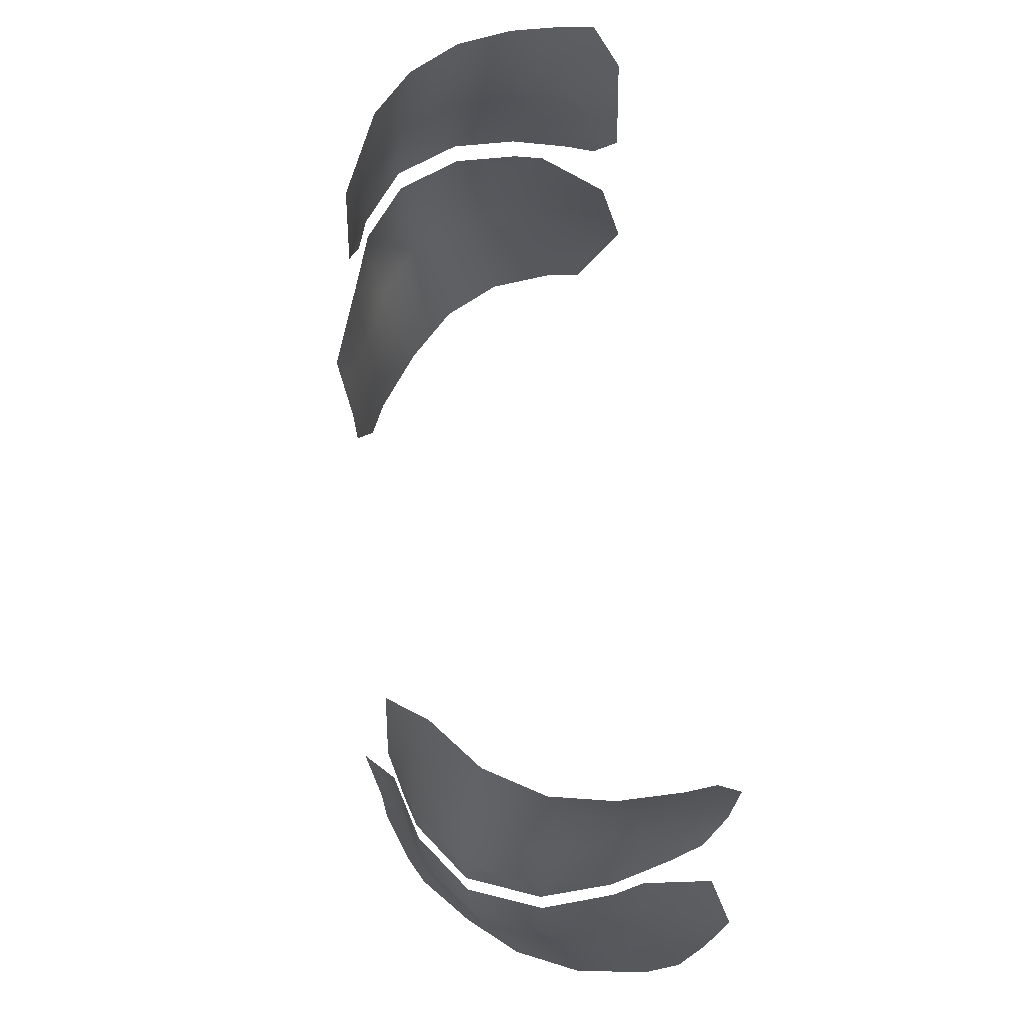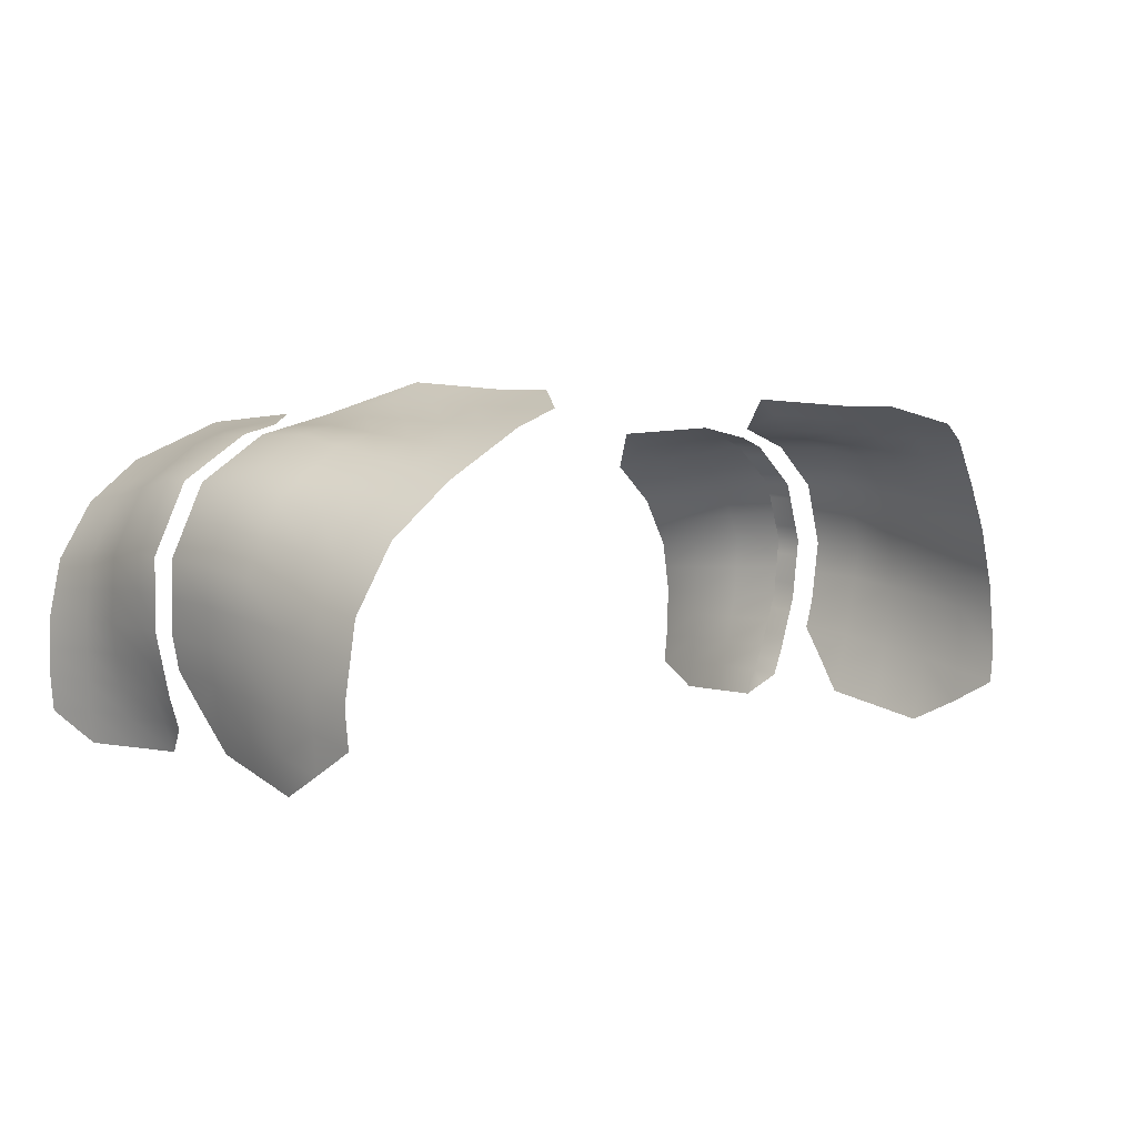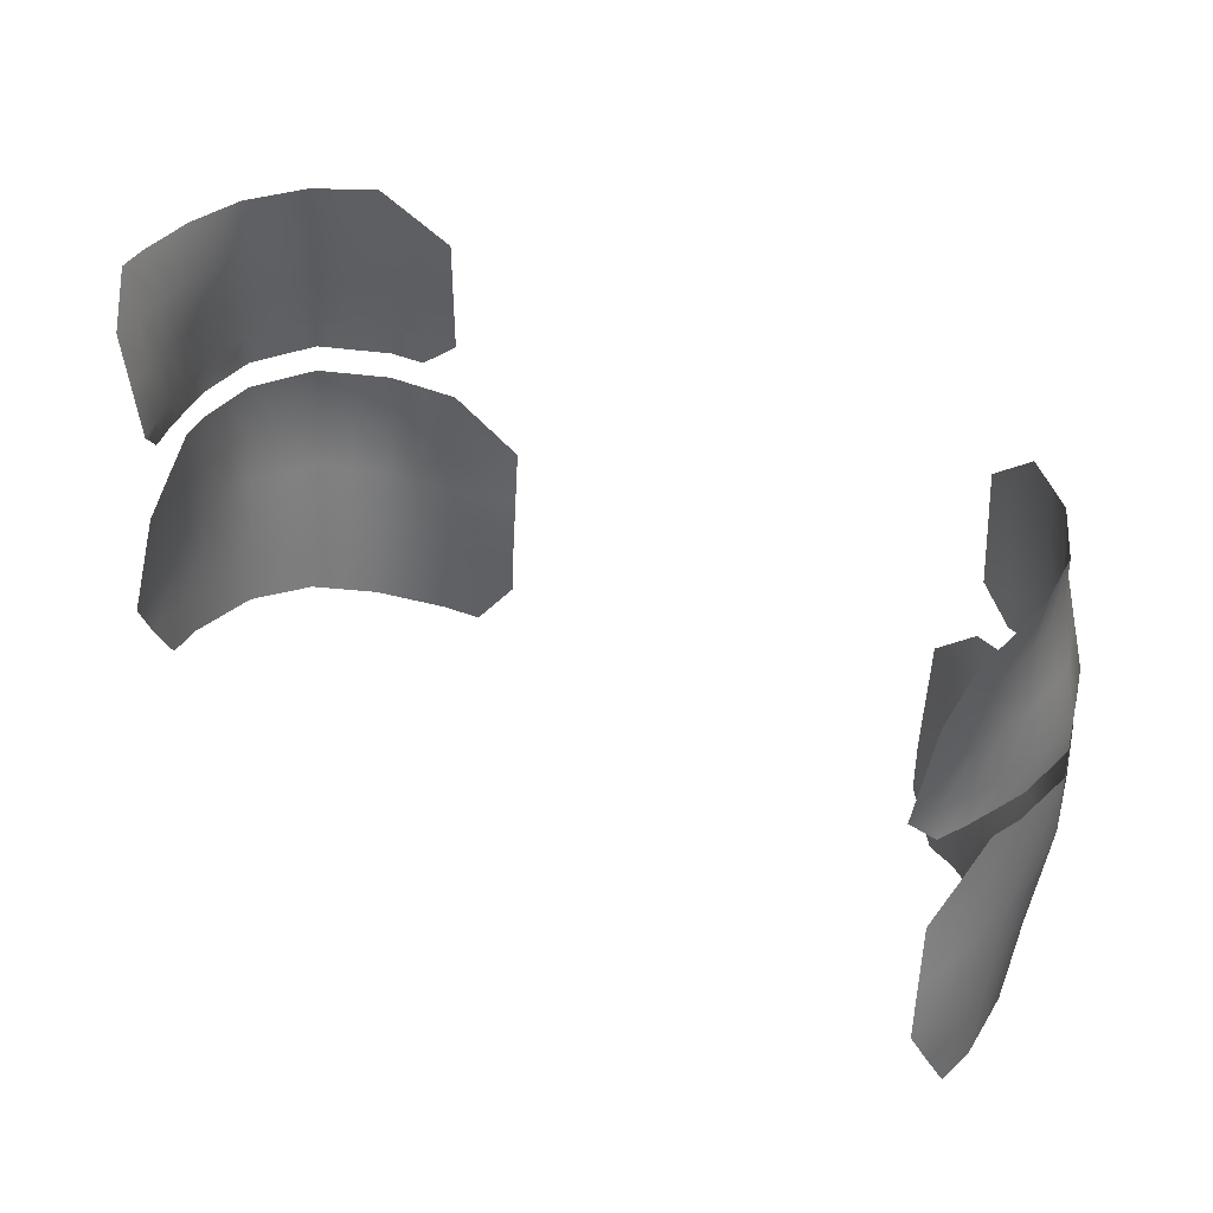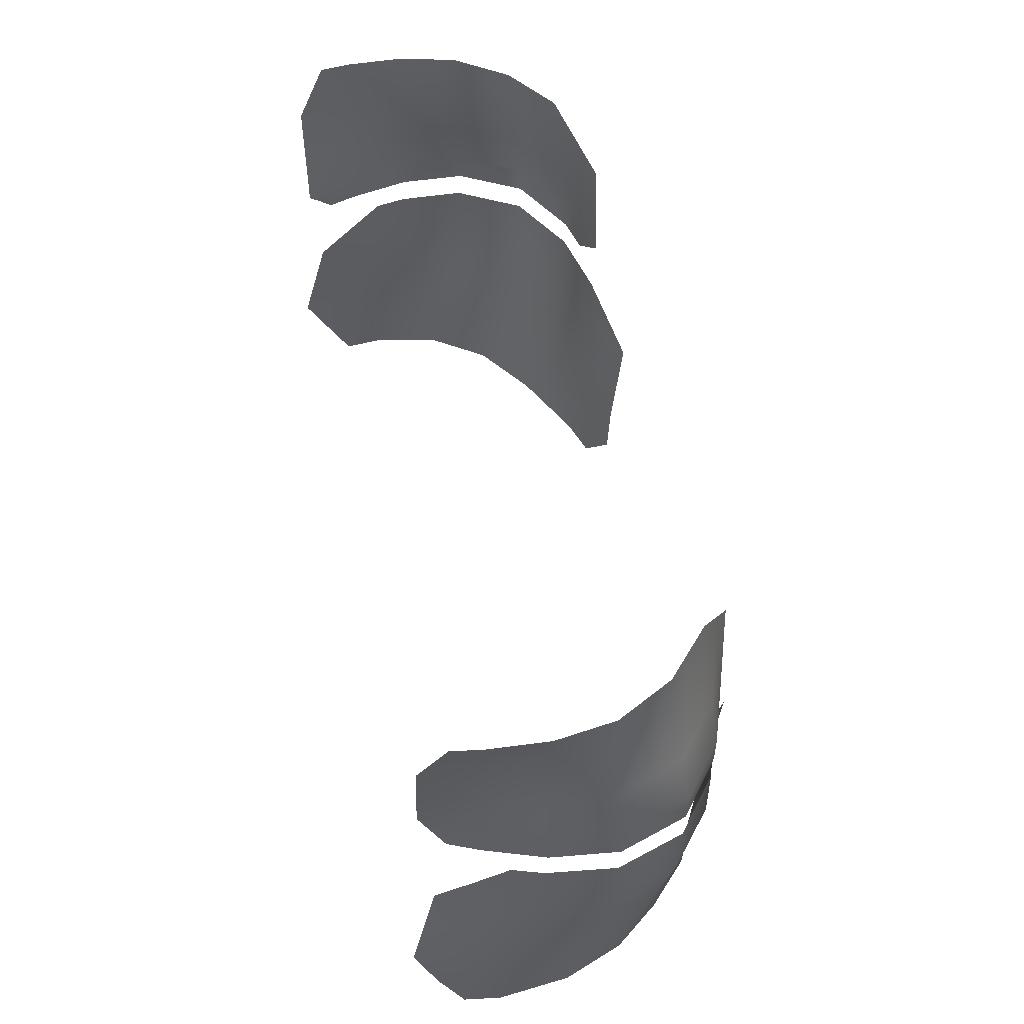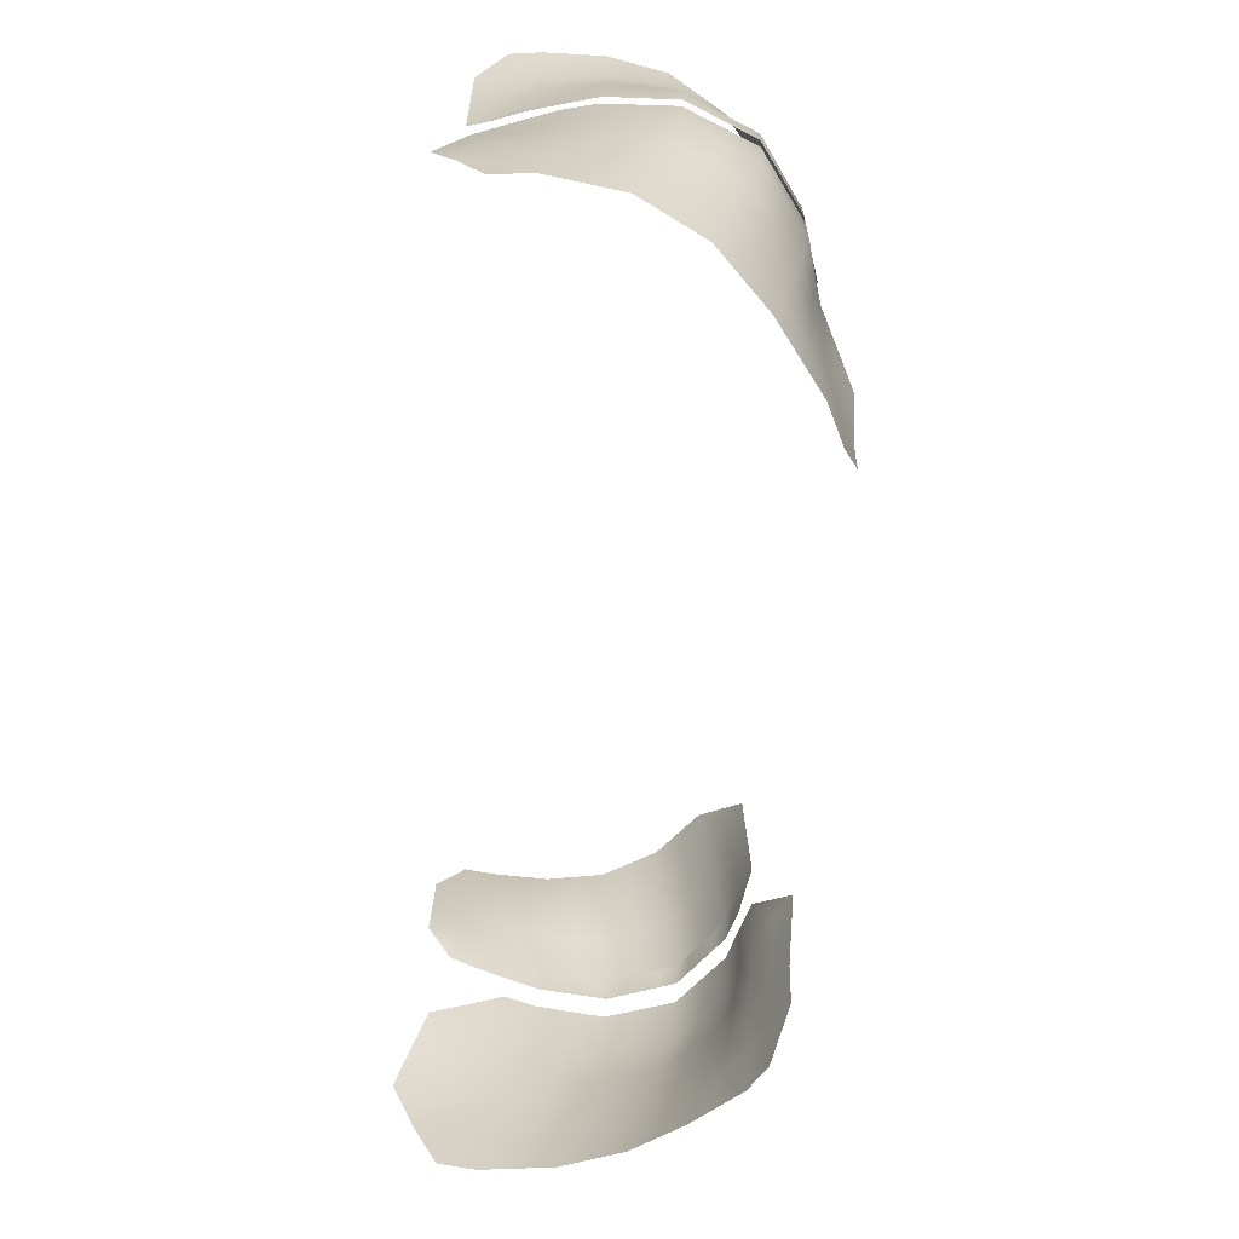
<metadata>
{"format":"obj","ext":"obj","renderer":"f3d","projection":"perspective","resolution":1024,"background":"white","views":[{"elev":60.7,"azim":84.1,"up":"+Y"},{"elev":2.0,"azim":-44.8,"up":"+Z"},{"elev":41.3,"azim":-143.4,"up":"+Y"},{"elev":53.0,"azim":-100.3,"up":"+Y"},{"elev":-64.3,"azim":-94.2,"up":"+Y"}]}
</metadata>
<code>
o Char_lp
v 0.7437 0.2114 -0.2419
o Char_Mlp.003
v 0.0821 1.148 0.1268
v -0.0821 1.148 0.1268
v 0.1234 1.155 0.1066
v 0.1213 1.232 0.1146
v -0.1213 1.232 0.1146
v -0.1234 1.155 0.1066
v 0.1503 1.163 0.06906
v 0.1509 1.236 0.07816
v -0.1509 1.236 0.07816
v -0.1503 1.163 0.06906
v 0.1502 1.166 0.02268
v 0.1438 1.238 0.03596
v -0.1438 1.238 0.03596
v -0.1502 1.166 0.02268
v 0.08191 1.187 0.1304
v -0.08197 1.187 0.1305
v 0.09938 1.229 0.1215
v 0.1026 1.151 0.1168
v 0.1239 1.191 0.1136
v 0.1006 1.189 0.1197
v -0.09939 1.229 0.1215
v -0.1239 1.191 0.1136
v -0.1026 1.151 0.1168
v -0.1006 1.189 0.1197
v 0.1415 1.234 0.1006
v 0.1409 1.16 0.09061
v 0.153 1.197 0.07546
v 0.1439 1.194 0.09868
v -0.1415 1.234 0.1006
v -0.153 1.197 0.07546
v -0.1409 1.16 0.09061
v -0.1439 1.194 0.09868
v 0.1499 1.237 0.05587
v 0.1522 1.165 0.04589
v 0.1466 1.201 0.03054
v 0.1511 1.2 0.05202
v -0.1499 1.237 0.05587
v -0.1466 1.201 0.03054
v -0.1522 1.165 0.04589
v -0.1511 1.2 0.05202
v 0.136 1.239 0.01668
v -0.136 1.239 0.01668
v 0.1494 1.134 0.06292
v 0.1526 1.135 0.03908
v -0.1494 1.134 0.06292
v -0.1526 1.135 0.03908
v 0.1238 1.125 0.09984
v 0.1394 1.131 0.08349
v -0.1238 1.125 0.09984
v -0.1394 1.131 0.08349
v 0.1051 1.117 0.1147
v -0.1051 1.117 0.1147
v 0.1168 1.271 0.1094
v 0.09806 1.27 0.1199
v 0.1437 1.273 0.0761
v 0.1343 1.272 0.09559
v 0.144 1.275 0.03703
v 0.1451 1.274 0.0563
v 0.1418 1.276 0.01696
v -0.144 1.275 0.03703
v -0.1418 1.276 0.01696
v -0.1437 1.273 0.0761
v -0.1451 1.274 0.0563
v -0.1168 1.271 0.1094
v -0.1343 1.272 0.09559
v -0.09806 1.27 0.1199
v 0.08201 1.168 0.1286
v -0.08204 1.168 0.1286
v 0.1104 1.23 0.1181
v 0.1 1.209 0.1206
v 0.1122 1.19 0.1166
v 0.1226 1.211 0.1141
v 0.09126 1.188 0.125
v 0.09235 1.15 0.1218
v 0.1016 1.17 0.1182
v 0.113 1.153 0.1117
v 0.1236 1.173 0.1101
v -0.1 1.209 0.1206
v -0.09129 1.188 0.1251
v -0.1104 1.23 0.1181
v -0.1226 1.211 0.1141
v -0.1122 1.19 0.1166
v -0.1236 1.173 0.1101
v -0.113 1.153 0.1117
v -0.1016 1.17 0.1182
v -0.09235 1.15 0.1218
v 0.1462 1.235 0.08937
v 0.1427 1.214 0.09963
v 0.1484 1.196 0.08707
v 0.1519 1.217 0.07681
v 0.1314 1.233 0.1076
v 0.1339 1.193 0.1061
v 0.1322 1.157 0.09858
v 0.1424 1.177 0.09464
v 0.1456 1.161 0.07984
v 0.1516 1.18 0.07226
v -0.1314 1.233 0.1076
v -0.1427 1.214 0.09963
v -0.1339 1.193 0.1061
v -0.1462 1.235 0.08937
v -0.1519 1.217 0.07681
v -0.1484 1.196 0.08707
v -0.1516 1.18 0.07226
v -0.1456 1.161 0.07984
v -0.1424 1.177 0.09465
v -0.1322 1.157 0.09858
v 0.1469 1.238 0.04592
v 0.1505 1.218 0.05395
v 0.1489 1.2 0.04128
v 0.1504 1.236 0.06702
v 0.152 1.198 0.06374
v 0.1513 1.164 0.05748
v 0.1517 1.182 0.04896
v 0.1512 1.165 0.03429
v 0.1484 1.183 0.02661
v -0.1504 1.236 0.06702
v -0.1505 1.218 0.05395
v -0.152 1.198 0.06374
v -0.1469 1.238 0.04592
v -0.1489 1.2 0.04128
v -0.1484 1.183 0.02661
v -0.1512 1.165 0.03429
v -0.1517 1.182 0.04896
v -0.1513 1.164 0.05748
v 0.1474 1.167 0.01116
v 0.1436 1.201 0.01978
v 0.1399 1.239 0.02632
v -0.1474 1.167 0.01116
v -0.1436 1.201 0.01978
v -0.1399 1.239 0.02632
v 0.15 1.151 0.01869
v -0.15 1.151 0.01869
v 0.1512 1.135 0.02689
v 0.1524 1.15 0.04249
v 0.1499 1.149 0.06599
v 0.151 1.135 0.051
v -0.1512 1.135 0.02689
v -0.1524 1.15 0.04249
v -0.151 1.135 0.051
v -0.1499 1.149 0.06599
v 0.1402 1.145 0.08705
v 0.1444 1.133 0.07321
v 0.1236 1.14 0.1032
v 0.1316 1.128 0.09166
v -0.1402 1.145 0.08705
v -0.1316 1.128 0.09166
v -0.1236 1.14 0.1032
v -0.1444 1.133 0.07321
v 0.08247 1.13 0.1262
v -0.08247 1.13 0.1262
v 0.09395 1.114 0.1201
v 0.1144 1.121 0.1073
v 0.1038 1.134 0.1157
v -0.1144 1.121 0.1073
v -0.09395 1.114 0.1201
v -0.1038 1.134 0.1157
v 0.09872 1.25 0.1207
v 0.119 1.251 0.112
v 0.1074 1.27 0.1147
v 0.1157 1.29 0.1073
v 0.1379 1.253 0.09809
v 0.1256 1.272 0.1025
v 0.1473 1.255 0.07713
v 0.139 1.273 0.08585
v 0.1435 1.292 0.07539
v 0.1326 1.291 0.09351
v 0.1475 1.256 0.05609
v 0.1444 1.274 0.0662
v 0.1439 1.257 0.03649
v 0.1446 1.275 0.04666
v 0.1468 1.293 0.03635
v 0.1472 1.292 0.05595
v 0.1389 1.257 0.01682
v 0.1429 1.275 0.027
v -0.1389 1.257 0.01682
v -0.1439 1.257 0.03649
v -0.1429 1.275 0.027
v -0.1468 1.293 0.03635
v -0.1475 1.256 0.05609
v -0.1446 1.275 0.04666
v -0.1473 1.255 0.07713
v -0.1444 1.274 0.0662
v -0.1435 1.292 0.07539
v -0.1472 1.292 0.05595
v -0.1379 1.253 0.09809
v -0.139 1.273 0.08585
v -0.119 1.251 0.112
v -0.1256 1.272 0.1025
v -0.1157 1.29 0.1073
v -0.1326 1.291 0.09351
v -0.09872 1.25 0.1207
v -0.1074 1.27 0.1146
v -0.1089 1.25 0.1163
v -0.1381 1.291 0.08445
v -0.1242 1.291 0.1004
v -0.1285 1.252 0.105
v -0.1426 1.254 0.08761
v -0.147 1.293 0.04615
v -0.1454 1.292 0.06567
v -0.1474 1.255 0.06661
v -0.1457 1.256 0.04629
v -0.1456 1.293 0.02631
v -0.1414 1.257 0.02666
v 0.1456 1.293 0.02631
v 0.1414 1.257 0.02666
v 0.1454 1.292 0.06567
v 0.147 1.293 0.04615
v 0.1457 1.256 0.04629
v 0.1474 1.255 0.06661
v 0.1241 1.291 0.1004
v 0.1381 1.291 0.08445
v 0.1426 1.254 0.08761
v 0.1285 1.252 0.105
v 0.1089 1.25 0.1164
v -0.1137 1.137 0.1095
v -0.09315 1.132 0.1209
v 0.09315 1.132 0.1209
v 0.1137 1.137 0.1095
v -0.145 1.147 0.07652
v -0.1319 1.143 0.09512
v 0.1319 1.143 0.09512
v 0.145 1.147 0.07652
v -0.1512 1.149 0.05424
v -0.1512 1.15 0.03059
v 0.1512 1.149 0.05424
v 0.1512 1.15 0.03059
v -0.1455 1.184 0.01547
v 0.1455 1.184 0.01547
v -0.1517 1.181 0.06061
v -0.15 1.183 0.03778
v -0.1479 1.219 0.0436
v -0.1512 1.217 0.06538
v 0.15 1.183 0.03778
v 0.1517 1.181 0.06061
v 0.1512 1.217 0.06538
v 0.1479 1.219 0.0436
v -0.133 1.175 0.1024
v -0.147 1.179 0.08345
v -0.1473 1.215 0.08822
v -0.1326 1.213 0.1069
v 0.147 1.179 0.08345
v 0.133 1.175 0.1024
v 0.1326 1.213 0.1069
v 0.1473 1.215 0.08822
v -0.09182 1.169 0.1234
v -0.1126 1.172 0.1141
v -0.1113 1.21 0.1173
v 0.1126 1.172 0.1141
v 0.09181 1.169 0.1234
v 0.1113 1.21 0.1173
v 0.1459 1.21 0.0319
v 0.1049 1.23 0.1198
v 0.122 1.221 0.1144
v 0.1438 1.234 0.09498
v 0.1514 1.226 0.07748
v 0.1264 1.232 0.1111
v 0.1484 1.237 0.0509
v 0.1445 1.229 0.0346
v 0.1506 1.236 0.07259
v 0.1419 1.239 0.03114
v 0.1158 1.231 0.1163
v 0.1485 1.235 0.08377
v 0.1421 1.224 0.1001
v 0.1364 1.233 0.1041
v 0.1453 1.238 0.04094
v 0.1502 1.228 0.05491
v 0.1501 1.237 0.06144
v 0.138 1.239 0.0215
v 0.1408 1.229 0.02468
v 0.1508 1.227 0.0662
v 0.1509 1.218 0.05966
v 0.1516 1.217 0.07109
v 0.1474 1.228 0.04476
v 0.1492 1.219 0.04877
v 0.132 1.223 0.1072
v 0.1377 1.213 0.1033
v 0.1276 1.212 0.1105
v 0.1467 1.225 0.0888
v 0.1496 1.216 0.08252
v 0.145 1.215 0.09392
v 0.1108 1.22 0.1177
v 0.1169 1.211 0.1157
v 0.1056 1.21 0.119
v 0.1164 1.221 0.116
v 0.1444 1.225 0.09445
v 0.1491 1.226 0.08314
v 0.127 1.222 0.1108
v 0.137 1.223 0.1037
v 0.1488 1.228 0.04983
v 0.1459 1.229 0.03968
v 0.1511 1.227 0.07184
v 0.1505 1.227 0.06055
v 0.1427 1.229 0.02964
v 0.1385 1.234 0.02063
v -0.1459 1.21 0.0319
v -0.1508 1.227 0.0662
v -0.1108 1.22 0.1177
v -0.1467 1.225 0.0888
v -0.1421 1.224 0.1001
v -0.1502 1.228 0.05491
v -0.1474 1.228 0.04476
v -0.1408 1.229 0.02468
v -0.122 1.221 0.1144
v -0.1514 1.226 0.07749
v -0.1445 1.229 0.0346
v -0.132 1.223 0.1072
v 0.1051 1.225 0.1196
f 251 284 71 21 72
f 71 74 21
f 250 68 2 75
f 249 76 19 77
f 80 79 25
f 248 82 23 83
f 247 84 7 85
f 246 86 24 87
f 245 281 89 29 90
f 244 278 73 20 93
f 243 78 4 94
f 242 95 27 96
f 241 99 33 100
f 240 102 31 103
f 239 104 11 105
f 238 106 32 107
f 237 275 109 37 110
f 236 273 91 28 112
f 235 97 8 113
f 234 114 35 115
f 233 118 41 119
f 231 122 15 123
f 230 124 40 125
f 228 122 39 130
f 132 126 12
f 129 133 15
f 227 115 35 135
f 226 113 8 136
f 225 138 47 139
f 224 140 46 141
f 223 142 49 143
f 222 144 48 145
f 221 146 51 147
f 220 141 46 149
f 134 132 227
f 219 144 4 77
f 218 154 19 75
f 217 151 3 87
f 216 157 24 85
f 215 159 54 160
f 160 54 161
f 214 162 57 163
f 213 164 56 165
f 210 168 59 169
f 209 170 58 171
f 206 174 60 175
f 204 177 61 178
f 202 180 64 181
f 201 182 63 183
f 198 186 66 187
f 197 188 65 189
f 194 192 67 193
f 193 67 190
f 65 193 190
f 188 194 193 65
f 6 81 194 188
f 81 22 192 194
f 63 187 195 184
f 187 66 191 195
f 66 189 196 191
f 189 65 190 196
f 186 197 189 66
f 30 98 197 186
f 98 6 188 197
f 182 198 187 63
f 10 101 198 182
f 101 30 186 198
f 61 181 199 179
f 181 64 185 199
f 64 183 200 185
f 183 63 184 200
f 180 201 183 64
f 38 117 201 180
f 117 10 182 201
f 177 202 181 61
f 14 120 202 177
f 120 38 180 202
f 178 61 179 203
f 176 204 178 62
f 43 131 204 176
f 131 14 177 204
f 58 175 205 172
f 175 60 205
f 170 206 175 58
f 13 261 128 206 170
f 128 269 42 174 206
f 56 169 207 166
f 169 59 173 207
f 59 171 208 173
f 171 58 172 208
f 168 209 171 59
f 34 258 108 209 168
f 108 266 13 170 209
f 164 210 169 56
f 9 260 111 210 164
f 111 268 34 168 210
f 54 163 211 161
f 163 57 167 211
f 57 165 212 167
f 165 56 166 212
f 162 213 165 57
f 26 255 88 213 162
f 88 263 9 164 213
f 159 214 163 54
f 5 257 92 214 159
f 92 265 26 162 214
f 158 215 160 55
f 18 253 70 215 158
f 70 262 5 159 215
f 148 216 85 7
f 50 155 216 148
f 155 53 157 216
f 157 217 87 24
f 53 156 217 157
f 156 151 217
f 150 218 75 2
f 152 52 154 218
f 154 219 77 19
f 52 153 219 154
f 153 48 144 219
f 146 220 149 51
f 32 105 220 146
f 105 11 141 220
f 148 221 147 50
f 7 107 221 148
f 107 32 146 221
f 142 222 145 49
f 27 94 222 142
f 94 4 144 222
f 136 223 143 44
f 8 96 223 136
f 96 27 142 223
f 125 224 141 11
f 40 139 224 125
f 139 47 140 224
f 123 225 139 40
f 15 133 225 123
f 133 138 225
f 137 226 136 44
f 45 135 226 137
f 135 35 113 226
f 134 227 135 45
f 132 12 115 227
f 129 15 122 228
f 294 270 128 261
f 36 127 252
f 116 229 127 36
f 12 126 229 116
f 104 230 125 11
f 31 119 230 104
f 119 41 124 230
f 124 231 123 40
f 41 121 231 124
f 121 39 122 231
f 118 232 121 41
f 38 120 302 301
f 120 14 306 302
f 102 233 119 31
f 10 117 297 305
f 117 38 301 297
f 116 234 115 12
f 36 110 234 116
f 110 37 114 234
f 114 235 113 35
f 37 112 235 114
f 112 28 97 235
f 109 272 236 112 37
f 84 238 107 7
f 23 100 238 84
f 100 33 106 238
f 106 239 105 32
f 33 103 239 106
f 103 31 104 239
f 99 240 103 33
f 30 101 299 300
f 101 10 305 299
f 82 241 100 23
f 6 98 307 304
f 98 30 300 307
f 97 242 96 8
f 28 90 242 97
f 90 29 95 242
f 95 243 94 27
f 29 93 243 95
f 93 20 78 243
f 89 277 244 93 29
f 91 280 245 90 28
f 69 246 87 3
f 17 80 246 69
f 80 25 86 246
f 86 247 85 24
f 25 83 247 86
f 83 23 84 247
f 79 248 83 25
f 78 249 77 4
f 20 72 249 78
f 72 21 76 249
f 76 250 75 19
f 21 74 250 76
f 74 16 68 250
f 73 283 251 72 20
f 71 16 74
f 150 152 218
f 252 237 110 36
f 70 253 308 282
f 253 18 308
f 5 262 285 254
f 262 70 282 285
f 88 255 286 279
f 255 26 264 286
f 9 263 287 256
f 263 88 279 287
f 92 257 288 276
f 257 5 254 288
f 26 265 289 264
f 265 92 276 289
f 108 258 290 274
f 258 34 267 290
f 13 266 291 259
f 266 108 274 291
f 111 260 292 271
f 260 9 256 292
f 34 268 293 267
f 268 111 271 293
f 259 294 261 13
f 296 39 121 232
f 296 130 39
f 17 79 80
f 298 22 81
f 161 55 160
f 295 42 269
f 295 269 128 270
f 303 306 14 131
f 43 303 131
f 304 298 81 6
f 203 62 178

</code>
